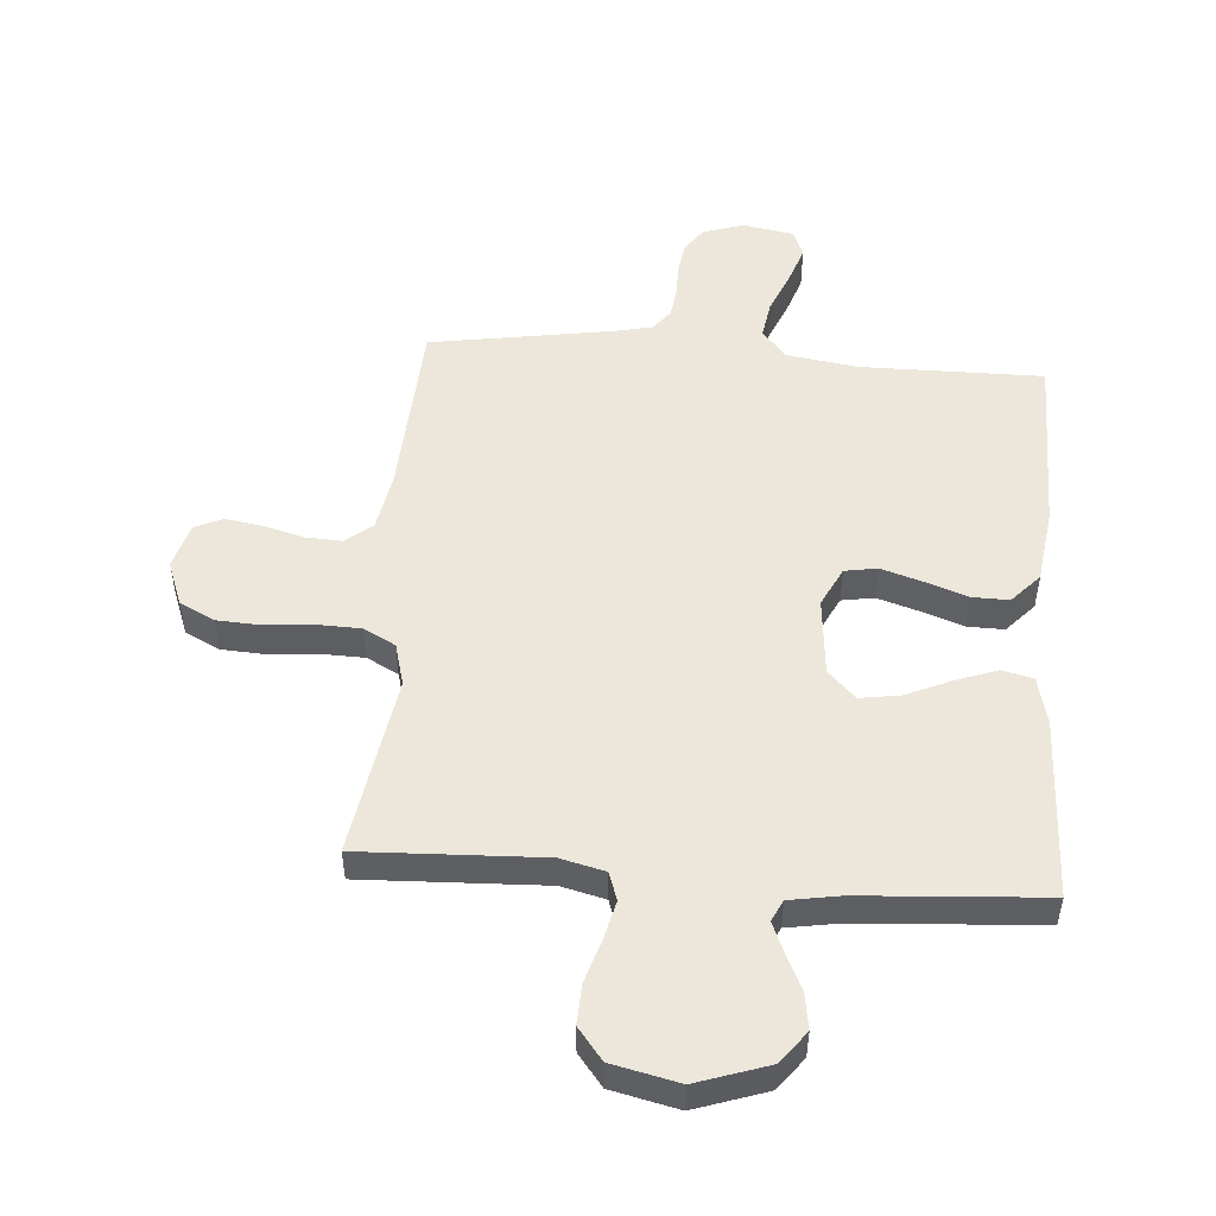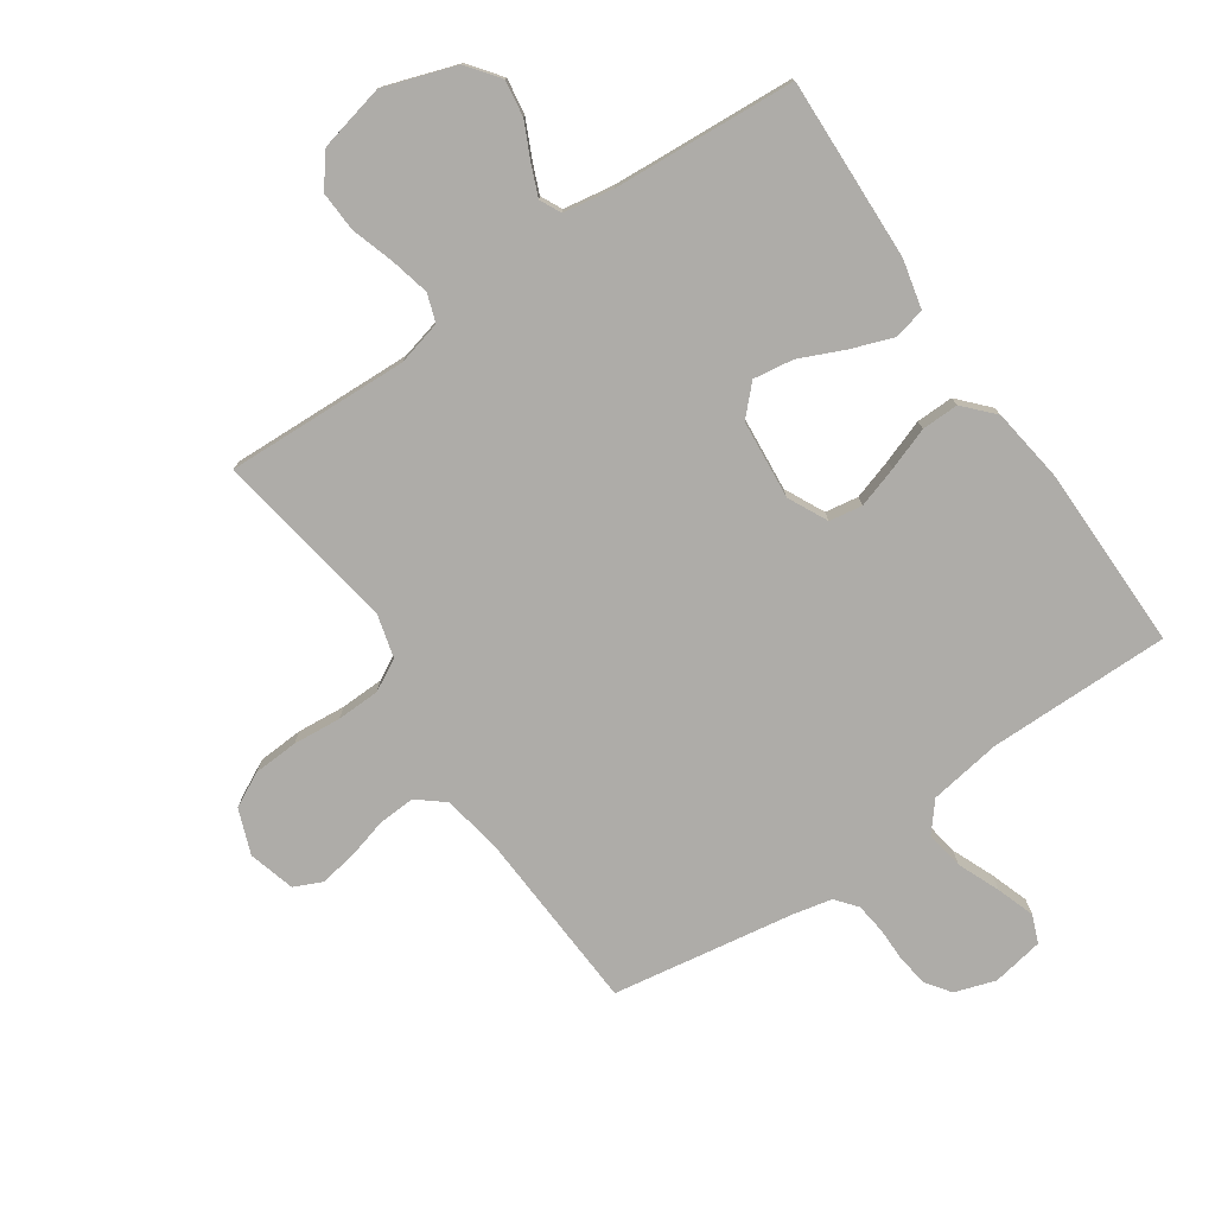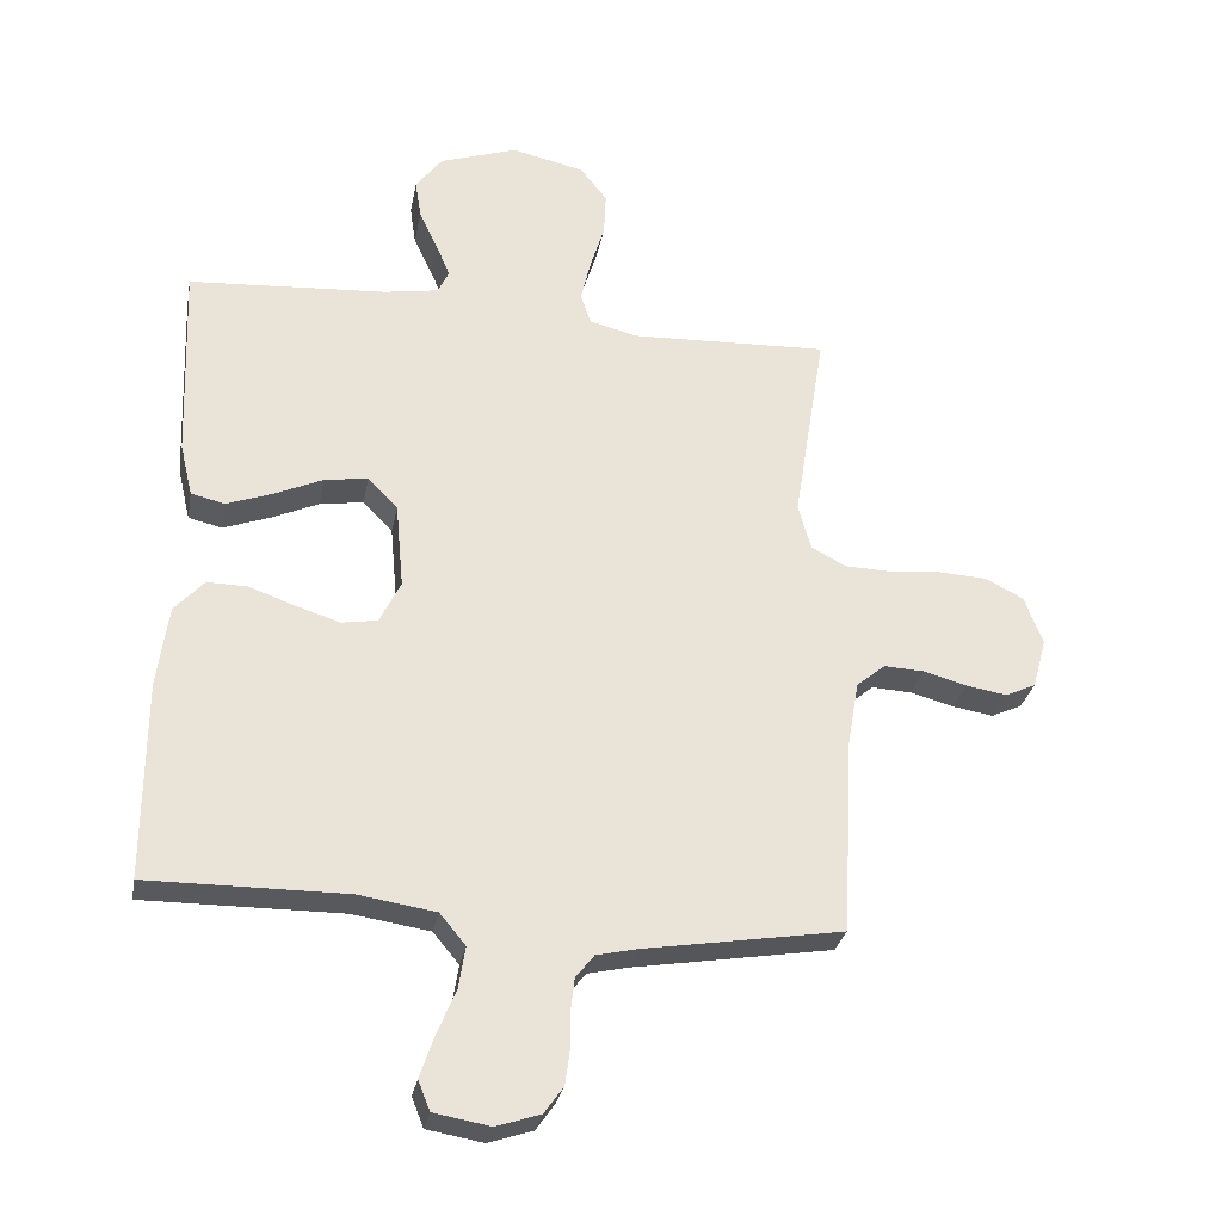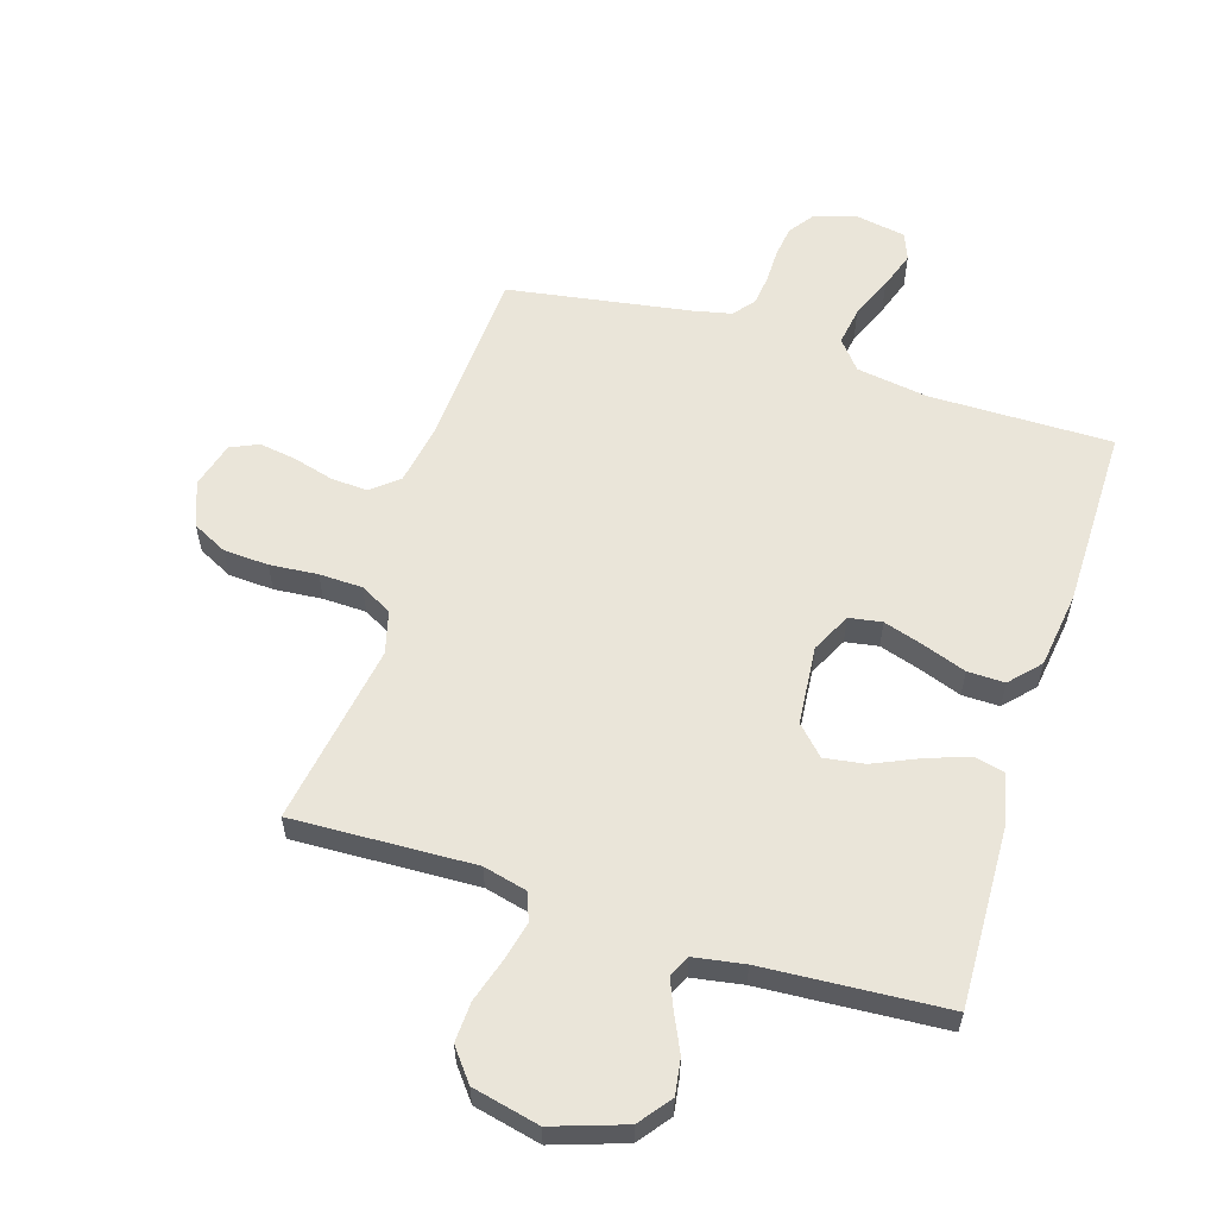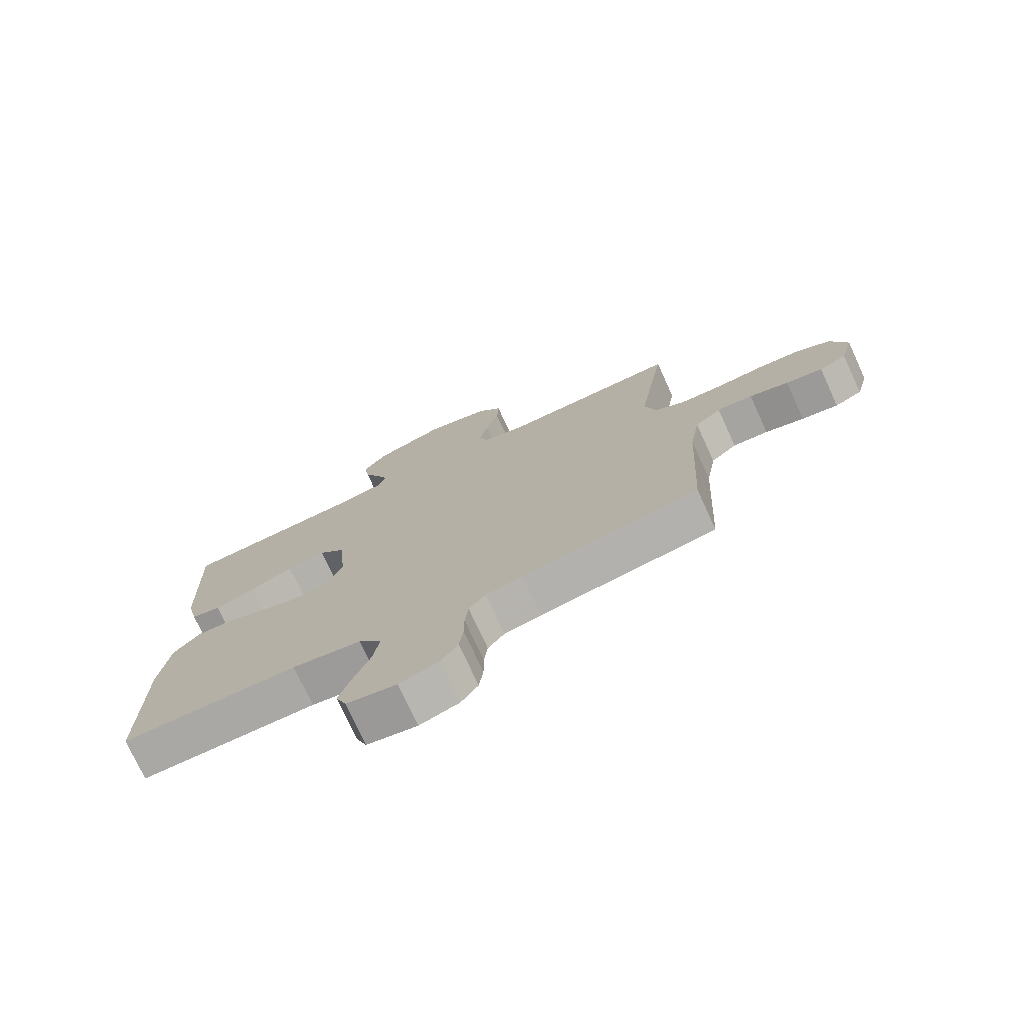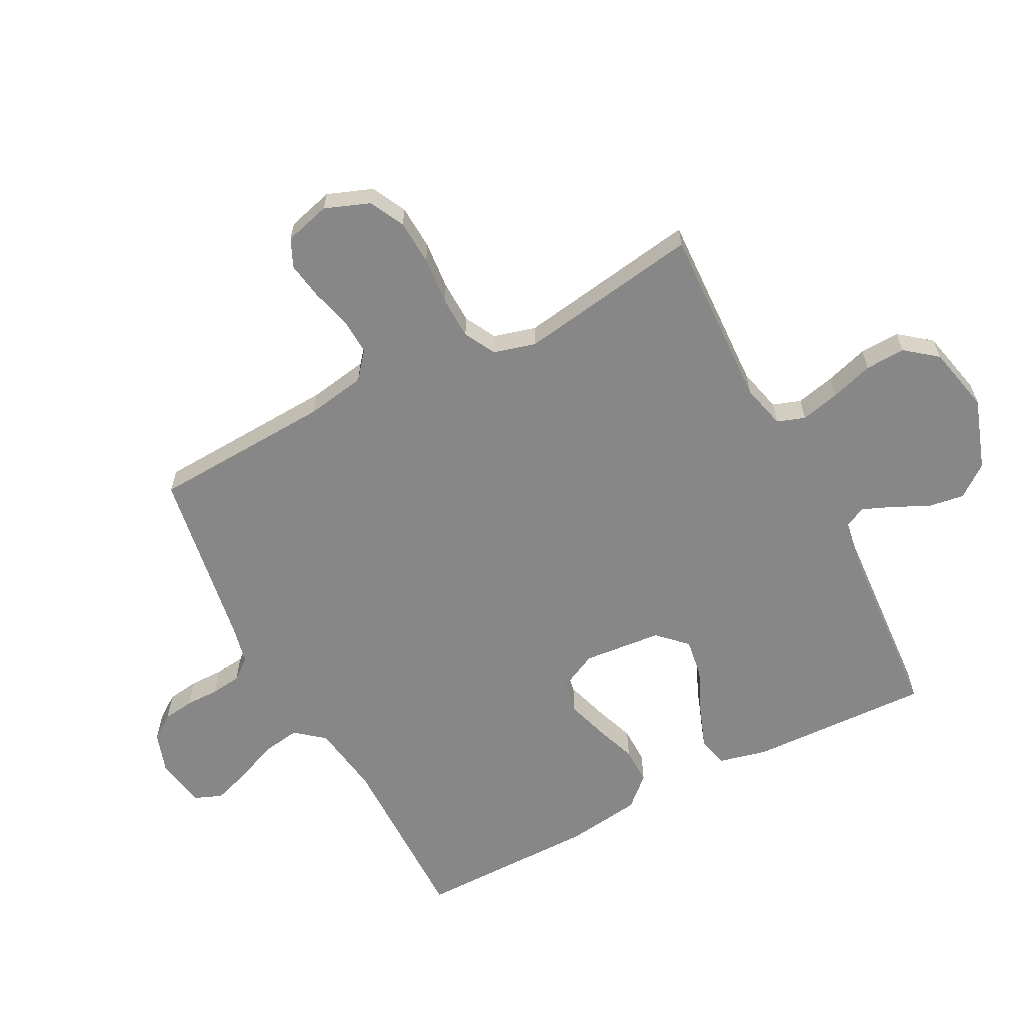
<metadata>
{"format":"obj","ext":"obj","renderer":"f3d","projection":"perspective","resolution":1024,"background":"white","views":[{"elev":50.6,"azim":4.4,"up":"+Y"},{"elev":-76.9,"azim":34.5,"up":"+Y"},{"elev":-29.3,"azim":169.5,"up":"+Z"},{"elev":58.3,"azim":17.5,"up":"+Y"},{"elev":-75.0,"azim":-155.4,"up":"+Z"},{"elev":-62.3,"azim":-62.5,"up":"+Y"}]}
</metadata>
<code>
v 0.5 0.07 0.5
v 0.489 0.07 0.2
v 0.47 0.07 0.12
v 0.419 0.07 0.108
v 0.35 0.07 0.133
v 0.276 0.07 0.166
v 0.21 0.07 0.176
v 0.165 0.07 0.13
v 0.153 0.07 0
v 0.185 0.07 -0.065
v 0.239 0.07 -0.074
v 0.306 0.07 -0.053
v 0.376 0.07 -0.028
v 0.437 0.07 -0.027
v 0.482 0.07 -0.076
v 0.499 0.07 -0.2
v 0.5 0.07 -0.5
v 0.2 0.07 -0.498
v 0.082 0.07 -0.516
v 0.043 0.07 -0.563
v 0.053 0.07 -0.626
v 0.082 0.07 -0.696
v 0.103 0.07 -0.758
v 0.085 0.07 -0.803
v 0 0.07 -0.818
v -0.067 0.07 -0.796
v -0.096 0.07 -0.755
v -0.103 0.07 -0.703
v -0.103 0.07 -0.648
v -0.109 0.07 -0.598
v -0.137 0.07 -0.563
v -0.2 0.07 -0.549
v -0.5 0.07 -0.5
v -0.516 0.07 -0.2
v -0.533 0.07 -0.102
v -0.577 0.07 -0.066
v -0.637 0.07 -0.069
v -0.703 0.07 -0.087
v -0.765 0.07 -0.097
v -0.811 0.07 -0.076
v -0.832 0.07 0
v -0.804 0.07 0.074
v -0.747 0.07 0.103
v -0.673 0.07 0.107
v -0.594 0.07 0.1
v -0.523 0.07 0.102
v -0.471 0.07 0.13
v -0.452 0.07 0.2
v -0.5 0.07 0.5
v -0.2 0.07 0.488
v -0.127 0.07 0.506
v -0.111 0.07 0.552
v -0.126 0.07 0.616
v -0.148 0.07 0.687
v -0.151 0.07 0.753
v -0.11 0.07 0.805
v 0 0.07 0.83
v 0.118 0.07 0.79
v 0.158 0.07 0.737
v 0.149 0.07 0.678
v 0.121 0.07 0.619
v 0.1 0.07 0.569
v 0.117 0.07 0.534
v 0.2 0.07 0.52
v 0.5 0 0.5
v 0.489 0 0.2
v 0.47 0 0.12
v 0.419 0 0.108
v 0.35 0 0.133
v 0.276 0 0.166
v 0.21 0 0.176
v 0.165 0 0.13
v 0.153 0 0
v 0.185 0 -0.065
v 0.239 0 -0.074
v 0.306 0 -0.053
v 0.376 0 -0.028
v 0.437 0 -0.027
v 0.482 0 -0.076
v 0.499 0 -0.2
v 0.5 0 -0.5
v 0.2 0 -0.498
v 0.082 0 -0.516
v 0.043 0 -0.563
v 0.053 0 -0.626
v 0.082 0 -0.696
v 0.103 0 -0.758
v 0.085 0 -0.803
v 0 0 -0.818
v -0.067 0 -0.796
v -0.096 0 -0.755
v -0.103 0 -0.703
v -0.103 0 -0.648
v -0.109 0 -0.598
v -0.137 0 -0.563
v -0.2 0 -0.549
v -0.5 0 -0.5
v -0.516 0 -0.2
v -0.533 0 -0.102
v -0.577 0 -0.066
v -0.637 0 -0.069
v -0.703 0 -0.087
v -0.765 0 -0.097
v -0.811 0 -0.076
v -0.832 0 0
v -0.804 0 0.074
v -0.747 0 0.103
v -0.673 0 0.107
v -0.594 0 0.1
v -0.523 0 0.102
v -0.471 0 0.13
v -0.452 0 0.2
v -0.5 0 0.5
v -0.2 0 0.488
v -0.127 0 0.506
v -0.111 0 0.552
v -0.126 0 0.616
v -0.148 0 0.687
v -0.151 0 0.753
v -0.11 0 0.805
v 0 0 0.83
v 0.118 0 0.79
v 0.158 0 0.737
v 0.149 0 0.678
v 0.121 0 0.619
v 0.1 0 0.569
v 0.117 0 0.534
v 0.2 0 0.52
f 58 59 60 61
f 58 61 62
f 57 58 62
f 56 57 62
f 53 54 55 56
f 52 53 56 62
f 51 52 62 63
f 48 49 50
f 47 48 50 51
f 42 43 44 45
f 42 45 46
f 41 42 46
f 40 41 46
f 37 38 39 40
f 36 37 40 46
f 35 36 46 47
f 32 33 34
f 31 32 34 35
f 26 27 28 29
f 26 29 30
f 25 26 30
f 24 25 30
f 21 22 23 24
f 21 24 30 31
f 15 16 17 18
f 15 18 19
f 12 13 14 15
f 11 12 15 19
f 10 11 19 20
f 3 4 5 6
f 1 2 3 6
f 64 1 6 7
f 63 64 7 8
f 51 63 8 9
f 20 21 31 35
f 20 35 47 51
f 9 10 20 51
f 125 124 123 122
f 126 125 122
f 126 122 121
f 126 121 120
f 120 119 118 117
f 126 120 117 116
f 127 126 116 115
f 114 113 112
f 115 114 112 111
f 109 108 107 106
f 110 109 106
f 110 106 105
f 110 105 104
f 104 103 102 101
f 110 104 101 100
f 111 110 100 99
f 98 97 96
f 99 98 96 95
f 93 92 91 90
f 94 93 90
f 94 90 89
f 94 89 88
f 88 87 86 85
f 95 94 88 85
f 82 81 80 79
f 83 82 79
f 79 78 77 76
f 83 79 76 75
f 84 83 75 74
f 70 69 68 67
f 70 67 66 65
f 71 70 65 128
f 72 71 128 127
f 73 72 127 115
f 99 95 85 84
f 115 111 99 84
f 115 84 74 73
f 1 65 66 2
f 2 66 67 3
f 3 67 68 4
f 4 68 69 5
f 5 69 70 6
f 6 70 71 7
f 7 71 72 8
f 8 72 73 9
f 9 73 74 10
f 10 74 75 11
f 11 75 76 12
f 12 76 77 13
f 13 77 78 14
f 14 78 79 15
f 15 79 80 16
f 16 80 81 17
f 17 81 82 18
f 18 82 83 19
f 19 83 84 20
f 20 84 85 21
f 21 85 86 22
f 22 86 87 23
f 23 87 88 24
f 24 88 89 25
f 25 89 90 26
f 26 90 91 27
f 27 91 92 28
f 28 92 93 29
f 29 93 94 30
f 30 94 95 31
f 31 95 96 32
f 32 96 97 33
f 33 97 98 34
f 34 98 99 35
f 35 99 100 36
f 36 100 101 37
f 37 101 102 38
f 38 102 103 39
f 39 103 104 40
f 40 104 105 41
f 41 105 106 42
f 42 106 107 43
f 43 107 108 44
f 44 108 109 45
f 45 109 110 46
f 46 110 111 47
f 47 111 112 48
f 48 112 113 49
f 49 113 114 50
f 50 114 115 51
f 51 115 116 52
f 52 116 117 53
f 53 117 118 54
f 54 118 119 55
f 55 119 120 56
f 56 120 121 57
f 57 121 122 58
f 58 122 123 59
f 59 123 124 60
f 60 124 125 61
f 61 125 126 62
f 62 126 127 63
f 63 127 128 64
f 64 128 65 1

</code>
